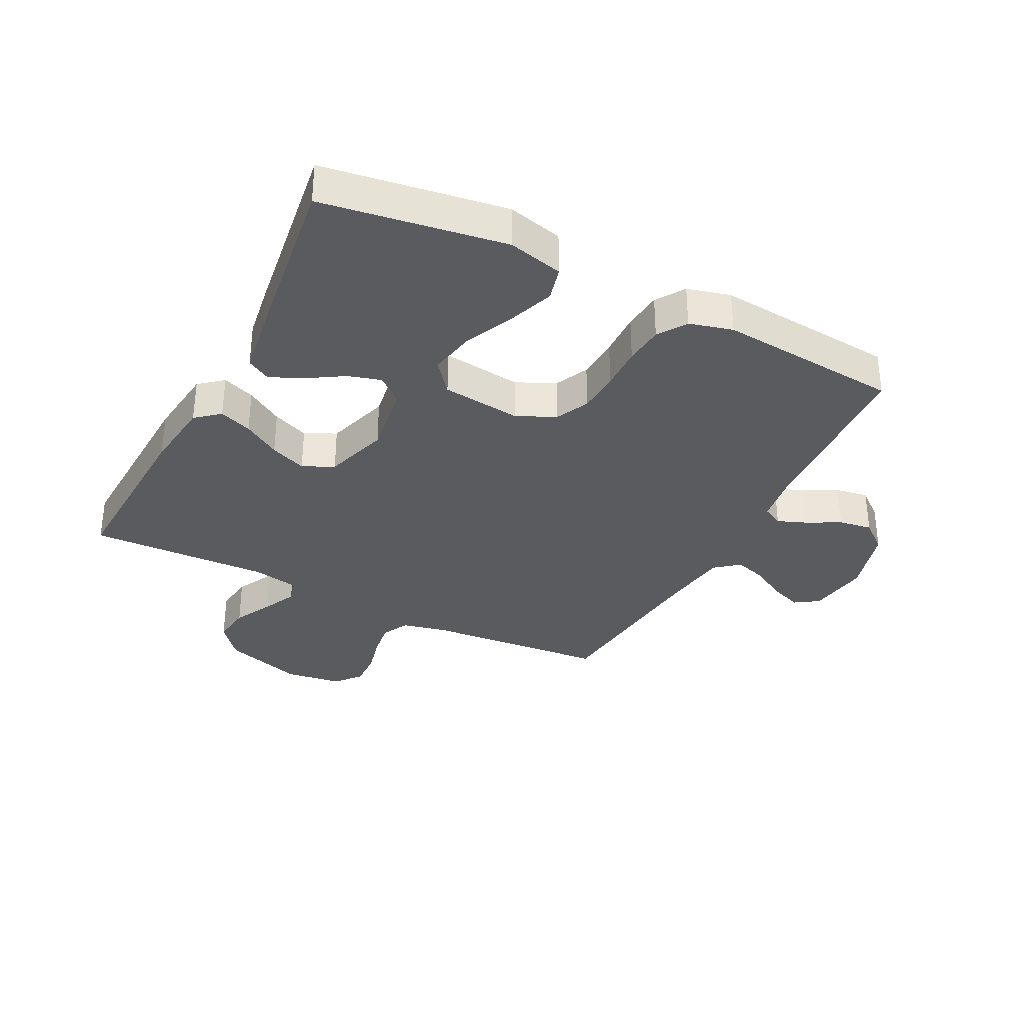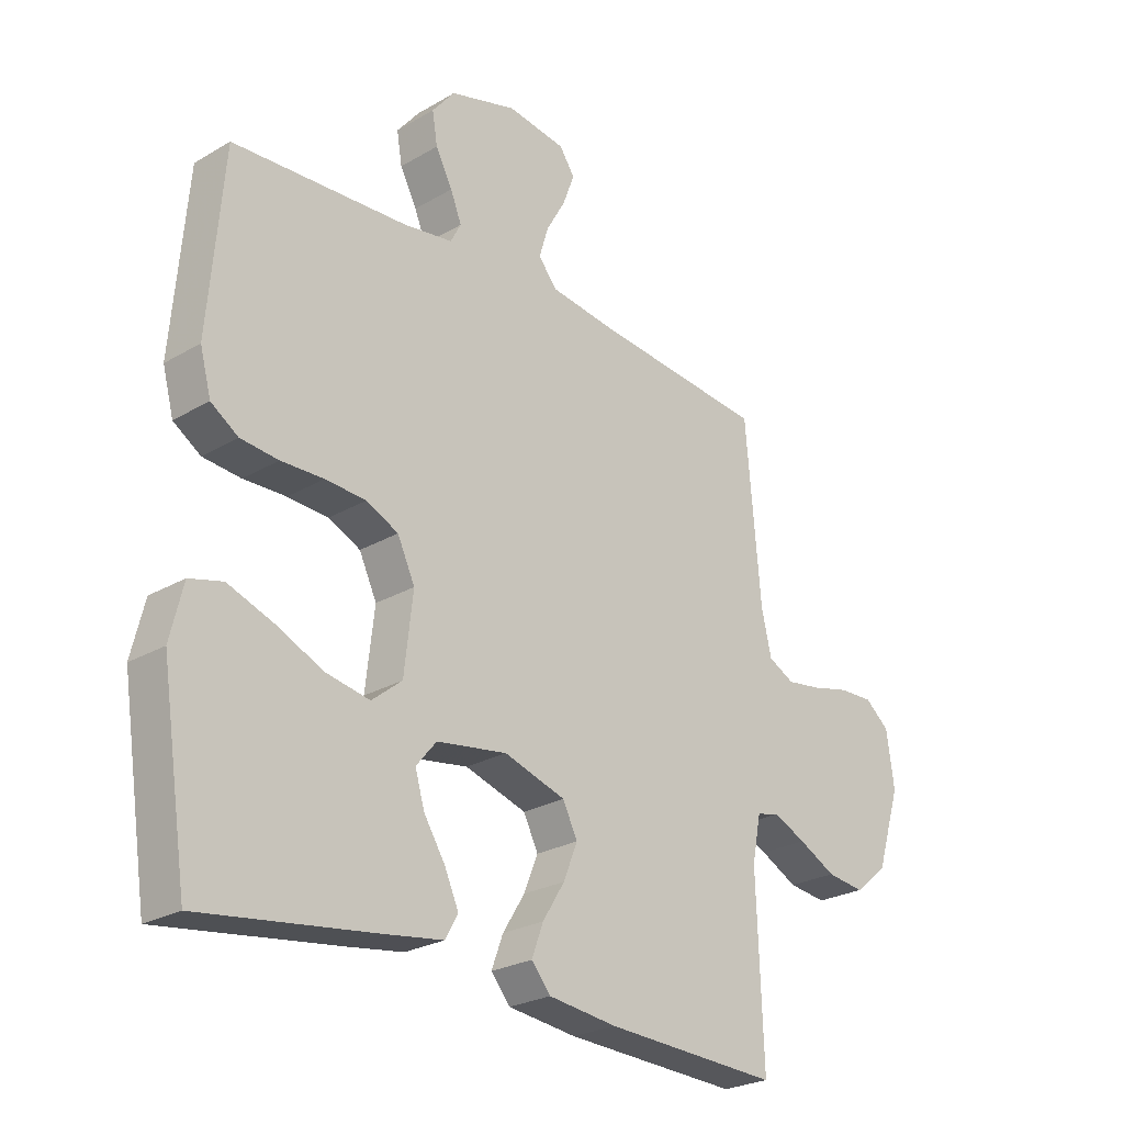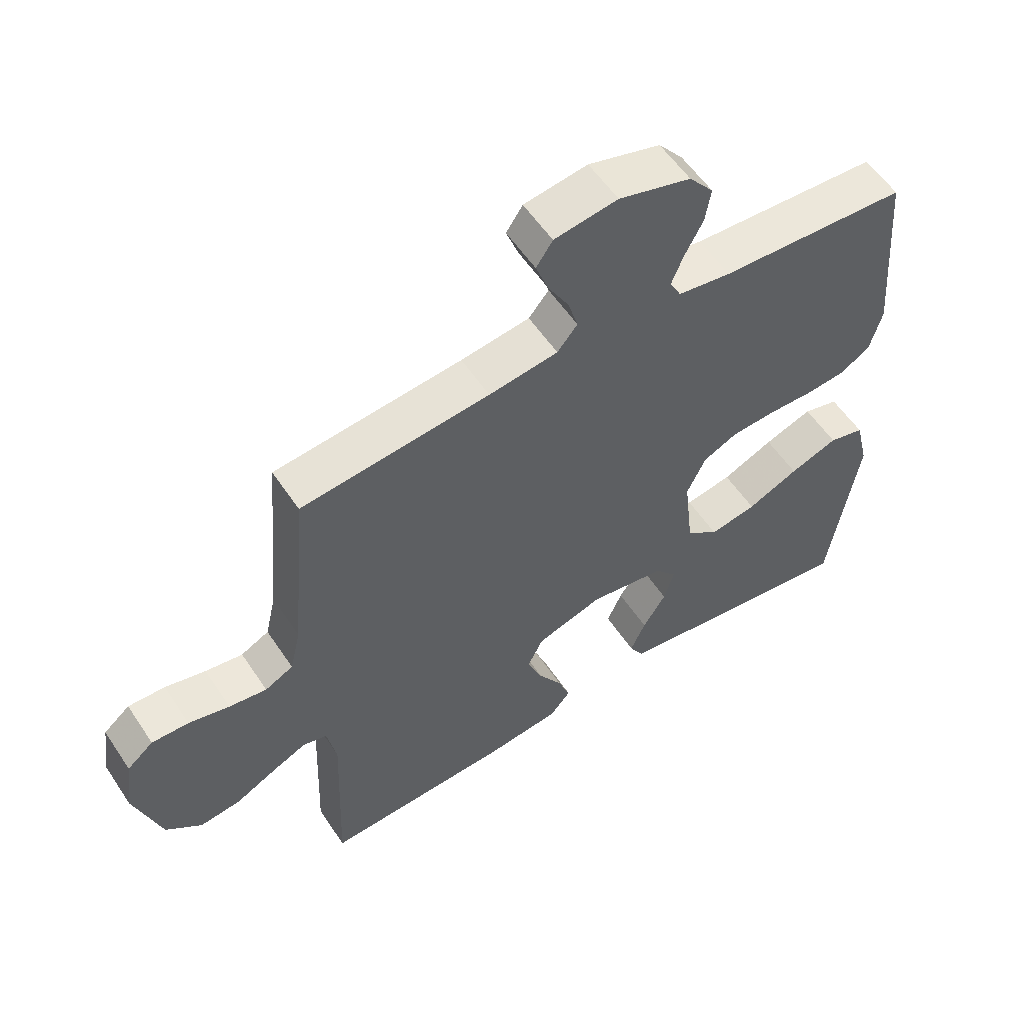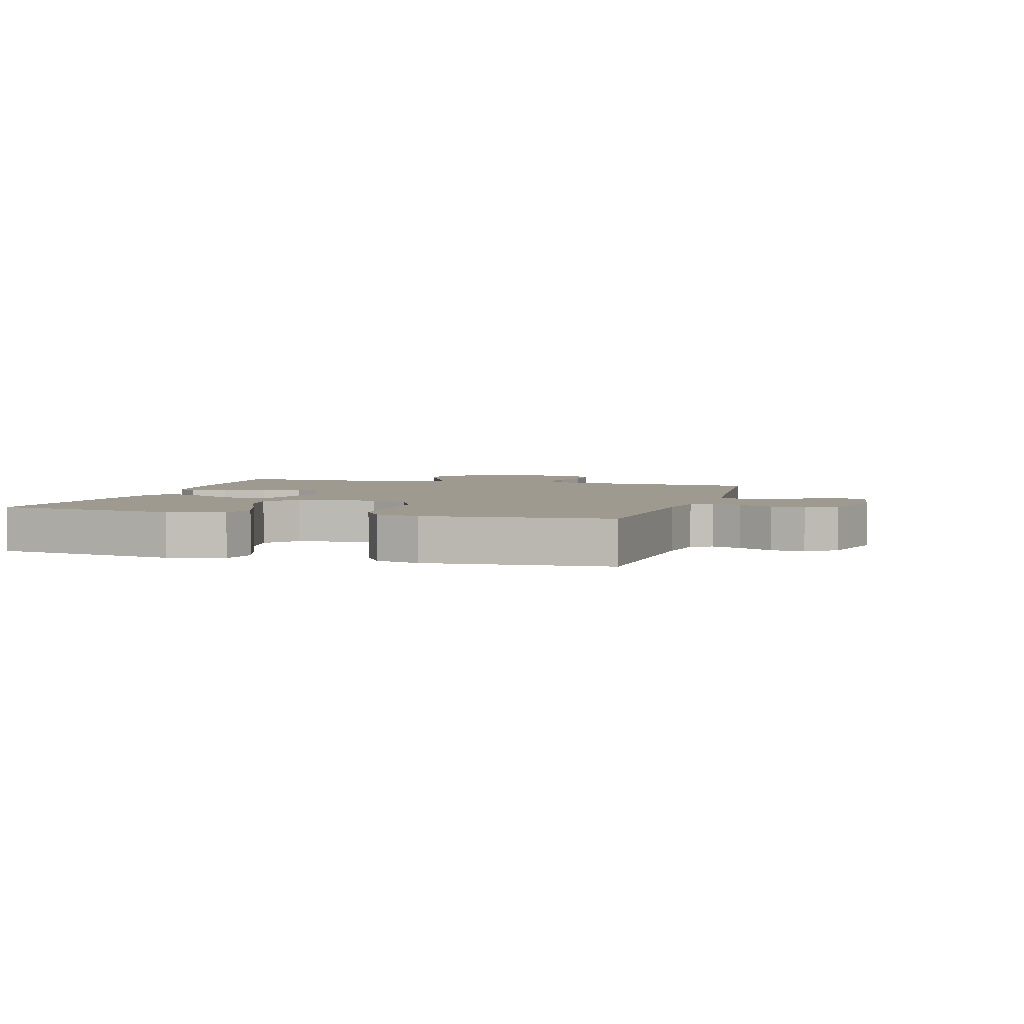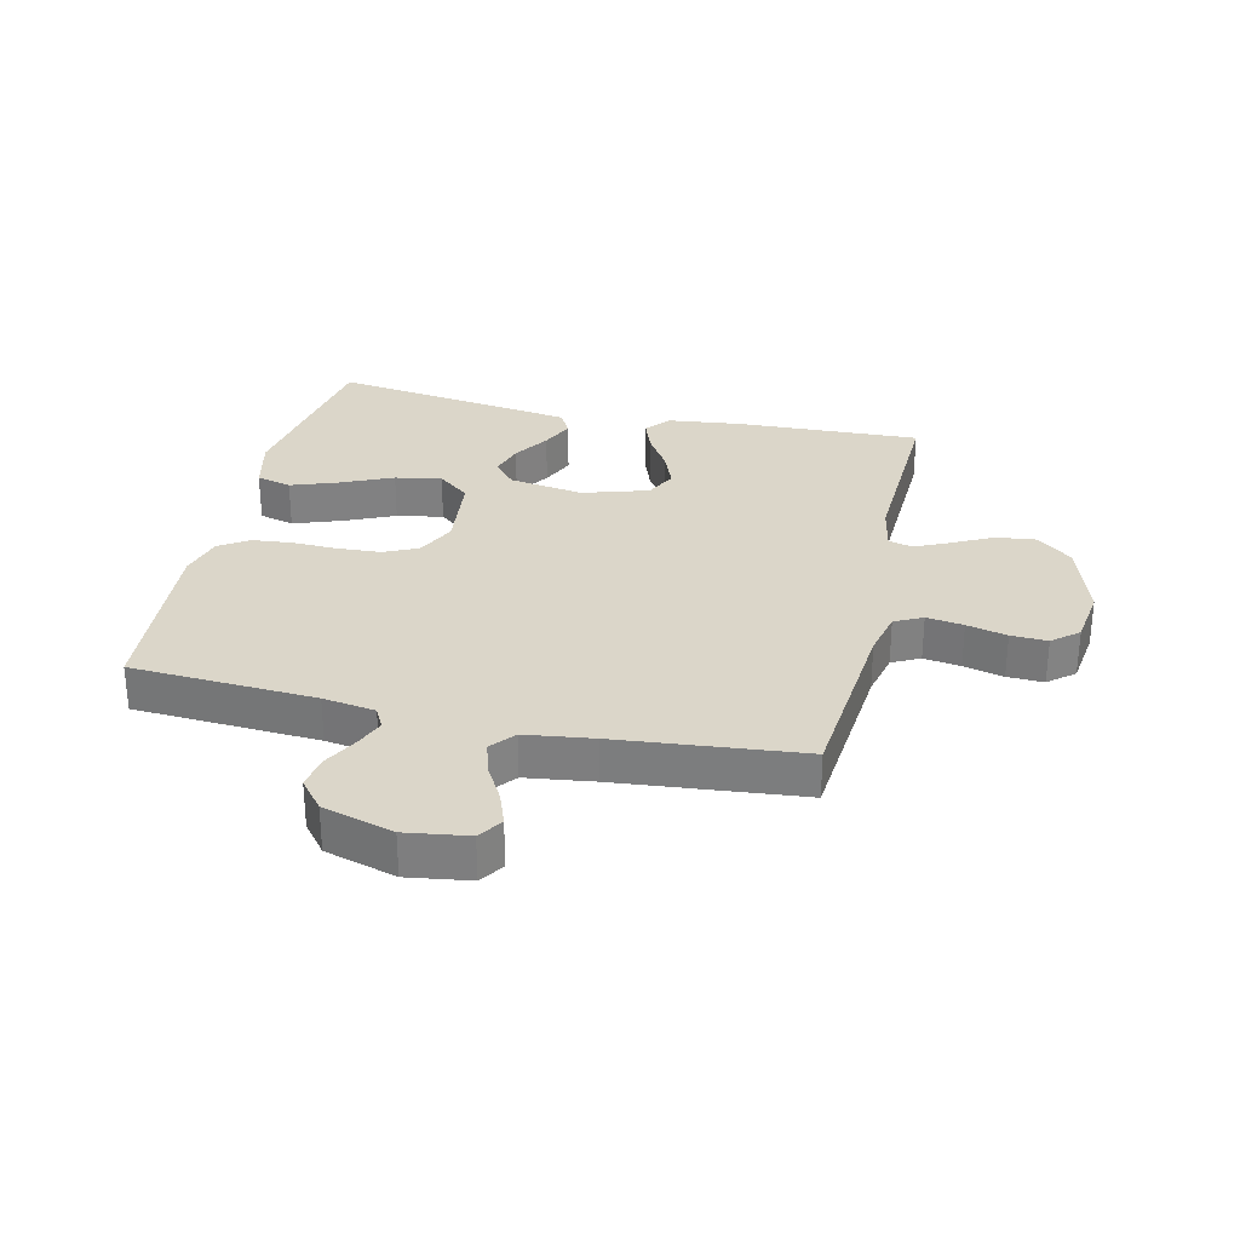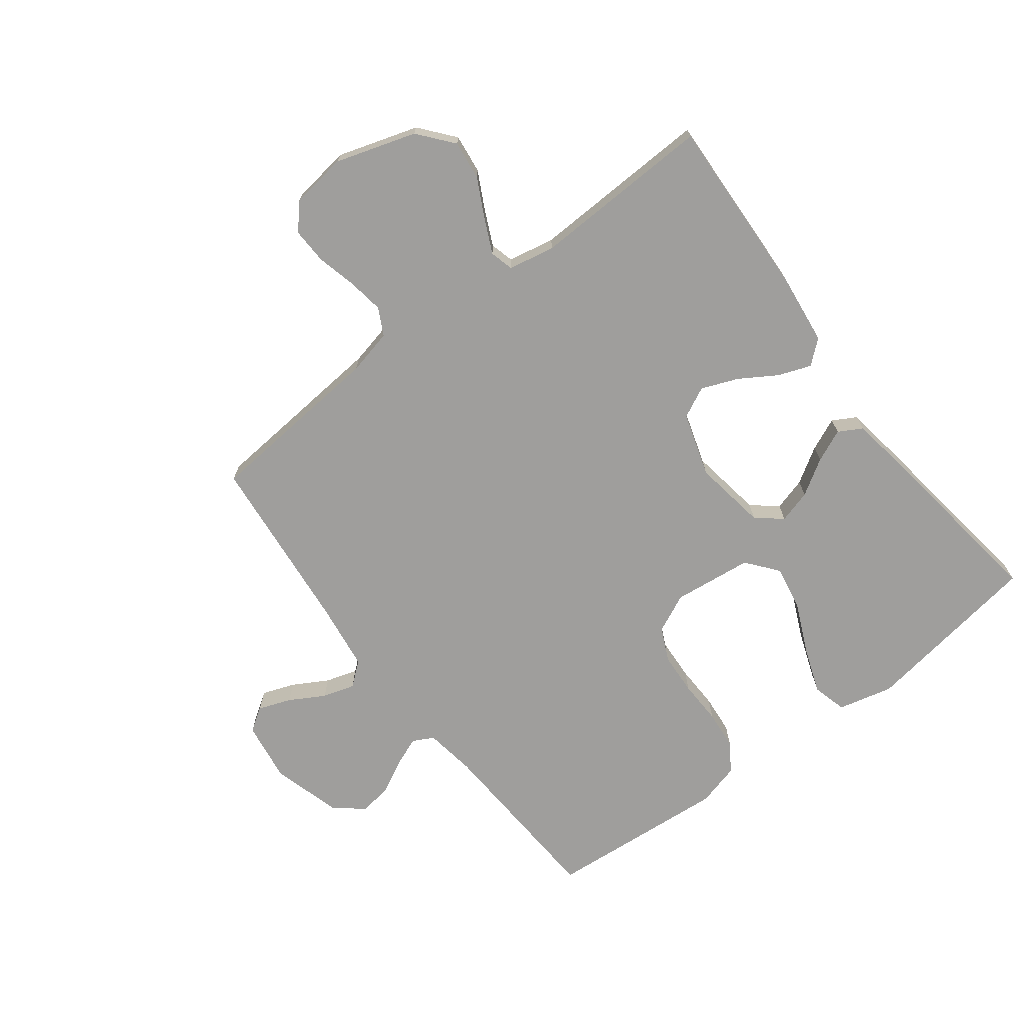
<metadata>
{"format":"obj","ext":"obj","renderer":"f3d","projection":"perspective","resolution":1024,"background":"white","views":[{"elev":-33.4,"azim":-117.1,"up":"+Y"},{"elev":-25.3,"azim":-46.7,"up":"+Z"},{"elev":56.4,"azim":146.7,"up":"+Z"},{"elev":3.6,"azim":-73.7,"up":"+Y"},{"elev":29.9,"azim":13.1,"up":"+Y"},{"elev":-70.9,"azim":127.3,"up":"+Y"}]}
</metadata>
<code>
v -0.5 0.07 -0.5
v -0.546 0.07 -0.2
v -0.524 0.07 -0.109
v -0.467 0.07 -0.094
v -0.39 0.07 -0.122
v -0.308 0.07 -0.159
v -0.233 0.07 -0.173
v -0.181 0.07 -0.131
v -0.166 0.07 0
v -0.196 0.07 0.064
v -0.251 0.07 0.09
v -0.321 0.07 0.094
v -0.394 0.07 0.092
v -0.459 0.07 0.098
v -0.506 0.07 0.129
v -0.525 0.07 0.2
v -0.5 0.07 0.5
v -0.2 0.07 0.517
v -0.115 0.07 0.53
v -0.097 0.07 0.564
v -0.116 0.07 0.612
v -0.145 0.07 0.667
v -0.154 0.07 0.722
v -0.115 0.07 0.77
v 0 0.07 0.803
v 0.101 0.07 0.788
v 0.127 0.07 0.749
v 0.107 0.07 0.695
v 0.074 0.07 0.637
v 0.058 0.07 0.584
v 0.09 0.07 0.545
v 0.2 0.07 0.53
v 0.5 0.07 0.5
v 0.526 0.07 0.2
v 0.543 0.07 0.125
v 0.588 0.07 0.102
v 0.648 0.07 0.111
v 0.713 0.07 0.127
v 0.772 0.07 0.129
v 0.814 0.07 0.094
v 0.827 0.07 0
v 0.785 0.07 -0.133
v 0.728 0.07 -0.18
v 0.663 0.07 -0.172
v 0.599 0.07 -0.139
v 0.543 0.07 -0.113
v 0.504 0.07 -0.123
v 0.489 0.07 -0.2
v 0.5 0.07 -0.5
v 0.2 0.07 -0.487
v 0.082 0.07 -0.473
v 0.049 0.07 -0.434
v 0.069 0.07 -0.38
v 0.107 0.07 -0.319
v 0.131 0.07 -0.259
v 0.106 0.07 -0.208
v 0 0.07 -0.175
v -0.121 0.07 -0.194
v -0.156 0.07 -0.236
v -0.14 0.07 -0.291
v -0.103 0.07 -0.35
v -0.079 0.07 -0.404
v -0.101 0.07 -0.443
v -0.2 0.07 -0.458
v -0.5 0 -0.5
v -0.546 0 -0.2
v -0.524 0 -0.109
v -0.467 0 -0.094
v -0.39 0 -0.122
v -0.308 0 -0.159
v -0.233 0 -0.173
v -0.181 0 -0.131
v -0.166 0 0
v -0.196 0 0.064
v -0.251 0 0.09
v -0.321 0 0.094
v -0.394 0 0.092
v -0.459 0 0.098
v -0.506 0 0.129
v -0.525 0 0.2
v -0.5 0 0.5
v -0.2 0 0.517
v -0.115 0 0.53
v -0.097 0 0.564
v -0.116 0 0.612
v -0.145 0 0.667
v -0.154 0 0.722
v -0.115 0 0.77
v 0 0 0.803
v 0.101 0 0.788
v 0.127 0 0.749
v 0.107 0 0.695
v 0.074 0 0.637
v 0.058 0 0.584
v 0.09 0 0.545
v 0.2 0 0.53
v 0.5 0 0.5
v 0.526 0 0.2
v 0.543 0 0.125
v 0.588 0 0.102
v 0.648 0 0.111
v 0.713 0 0.127
v 0.772 0 0.129
v 0.814 0 0.094
v 0.827 0 0
v 0.785 0 -0.133
v 0.728 0 -0.18
v 0.663 0 -0.172
v 0.599 0 -0.139
v 0.543 0 -0.113
v 0.504 0 -0.123
v 0.489 0 -0.2
v 0.5 0 -0.5
v 0.2 0 -0.487
v 0.082 0 -0.473
v 0.049 0 -0.434
v 0.069 0 -0.38
v 0.107 0 -0.319
v 0.131 0 -0.259
v 0.106 0 -0.208
v 0 0 -0.175
v -0.121 0 -0.194
v -0.156 0 -0.236
v -0.14 0 -0.291
v -0.103 0 -0.35
v -0.079 0 -0.404
v -0.101 0 -0.443
v -0.2 0 -0.458
f 4 5 6
f 3 4 6
f 2 3 6
f 1 2 6
f 64 1 6
f 63 64 6
f 62 63 6
f 61 62 6
f 60 61 6
f 59 60 6 7
f 58 59 7 8
f 57 58 8 9
f 56 57 9 10
f 52 53 54
f 51 52 54
f 50 51 54
f 49 50 54
f 48 49 54
f 47 48 54 55
f 43 44 45
f 42 43 45
f 41 42 45
f 40 41 45
f 39 40 45
f 38 39 45
f 37 38 45
f 36 37 45 46
f 35 36 46 47
f 32 33 34
f 47 55 56
f 35 47 56
f 34 35 56
f 32 34 56
f 31 32 56
f 27 28 29
f 26 27 29
f 25 26 29
f 24 25 29
f 23 24 29
f 22 23 29
f 21 22 29
f 20 21 29 30
f 16 17 18
f 15 16 18
f 14 15 18
f 13 14 18
f 12 13 18
f 11 12 18 19
f 20 30 31
f 19 20 31
f 11 19 31
f 10 11 31
f 10 31 56
f 70 69 68
f 70 68 67
f 70 67 66
f 70 66 65
f 70 65 128
f 70 128 127
f 70 127 126
f 70 126 125
f 70 125 124
f 71 70 124 123
f 72 71 123 122
f 73 72 122 121
f 74 73 121 120
f 118 117 116
f 118 116 115
f 118 115 114
f 118 114 113
f 118 113 112
f 119 118 112 111
f 109 108 107
f 109 107 106
f 109 106 105
f 109 105 104
f 109 104 103
f 109 103 102
f 109 102 101
f 110 109 101 100
f 111 110 100 99
f 98 97 96
f 120 119 111
f 120 111 99
f 120 99 98
f 120 98 96
f 120 96 95
f 93 92 91
f 93 91 90
f 93 90 89
f 93 89 88
f 93 88 87
f 93 87 86
f 93 86 85
f 94 93 85 84
f 82 81 80
f 82 80 79
f 82 79 78
f 82 78 77
f 82 77 76
f 83 82 76 75
f 95 94 84
f 95 84 83
f 95 83 75
f 95 75 74
f 120 95 74
f 1 65 66 2
f 2 66 67 3
f 3 67 68 4
f 4 68 69 5
f 5 69 70 6
f 6 70 71 7
f 7 71 72 8
f 8 72 73 9
f 9 73 74 10
f 10 74 75 11
f 11 75 76 12
f 12 76 77 13
f 13 77 78 14
f 14 78 79 15
f 15 79 80 16
f 16 80 81 17
f 17 81 82 18
f 18 82 83 19
f 19 83 84 20
f 20 84 85 21
f 21 85 86 22
f 22 86 87 23
f 23 87 88 24
f 24 88 89 25
f 25 89 90 26
f 26 90 91 27
f 27 91 92 28
f 28 92 93 29
f 29 93 94 30
f 30 94 95 31
f 31 95 96 32
f 32 96 97 33
f 33 97 98 34
f 34 98 99 35
f 35 99 100 36
f 36 100 101 37
f 37 101 102 38
f 38 102 103 39
f 39 103 104 40
f 40 104 105 41
f 41 105 106 42
f 42 106 107 43
f 43 107 108 44
f 44 108 109 45
f 45 109 110 46
f 46 110 111 47
f 47 111 112 48
f 48 112 113 49
f 49 113 114 50
f 50 114 115 51
f 51 115 116 52
f 52 116 117 53
f 53 117 118 54
f 54 118 119 55
f 55 119 120 56
f 56 120 121 57
f 57 121 122 58
f 58 122 123 59
f 59 123 124 60
f 60 124 125 61
f 61 125 126 62
f 62 126 127 63
f 63 127 128 64
f 64 128 65 1

</code>
